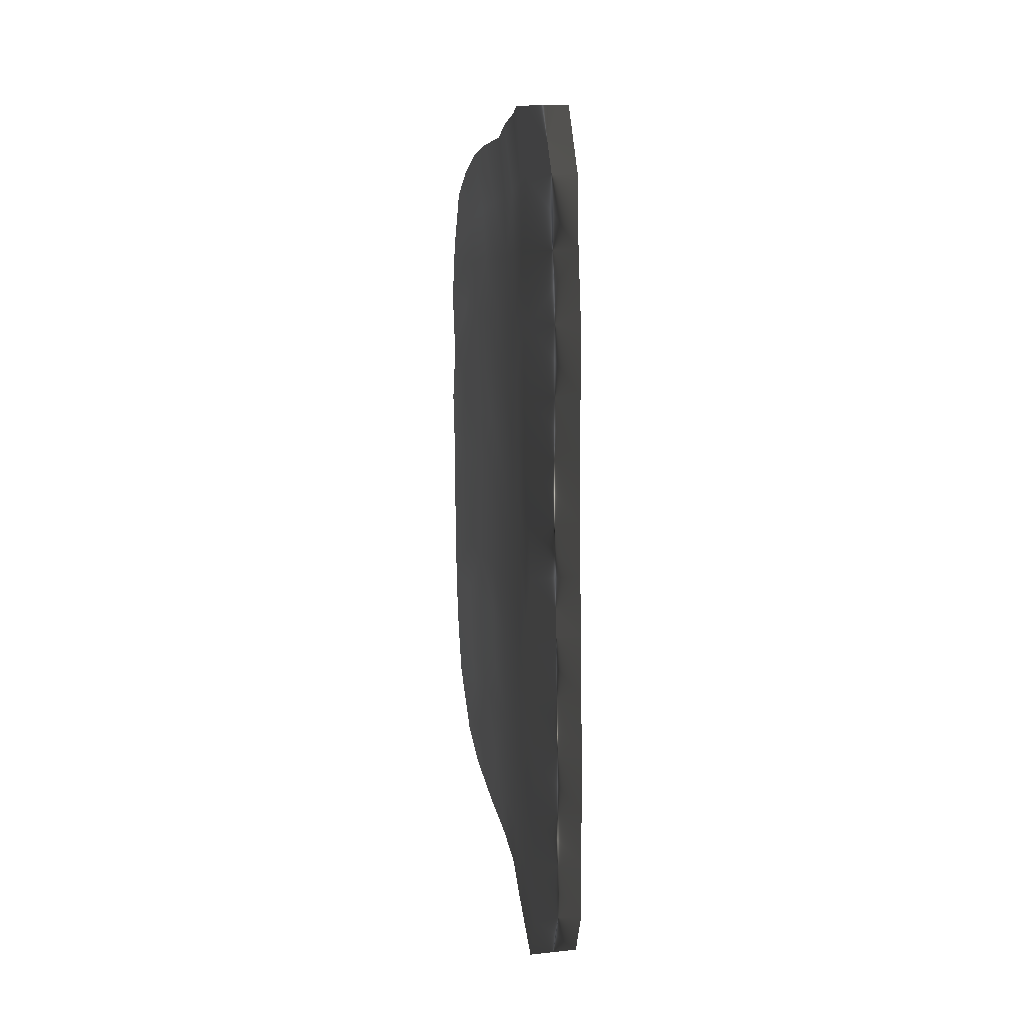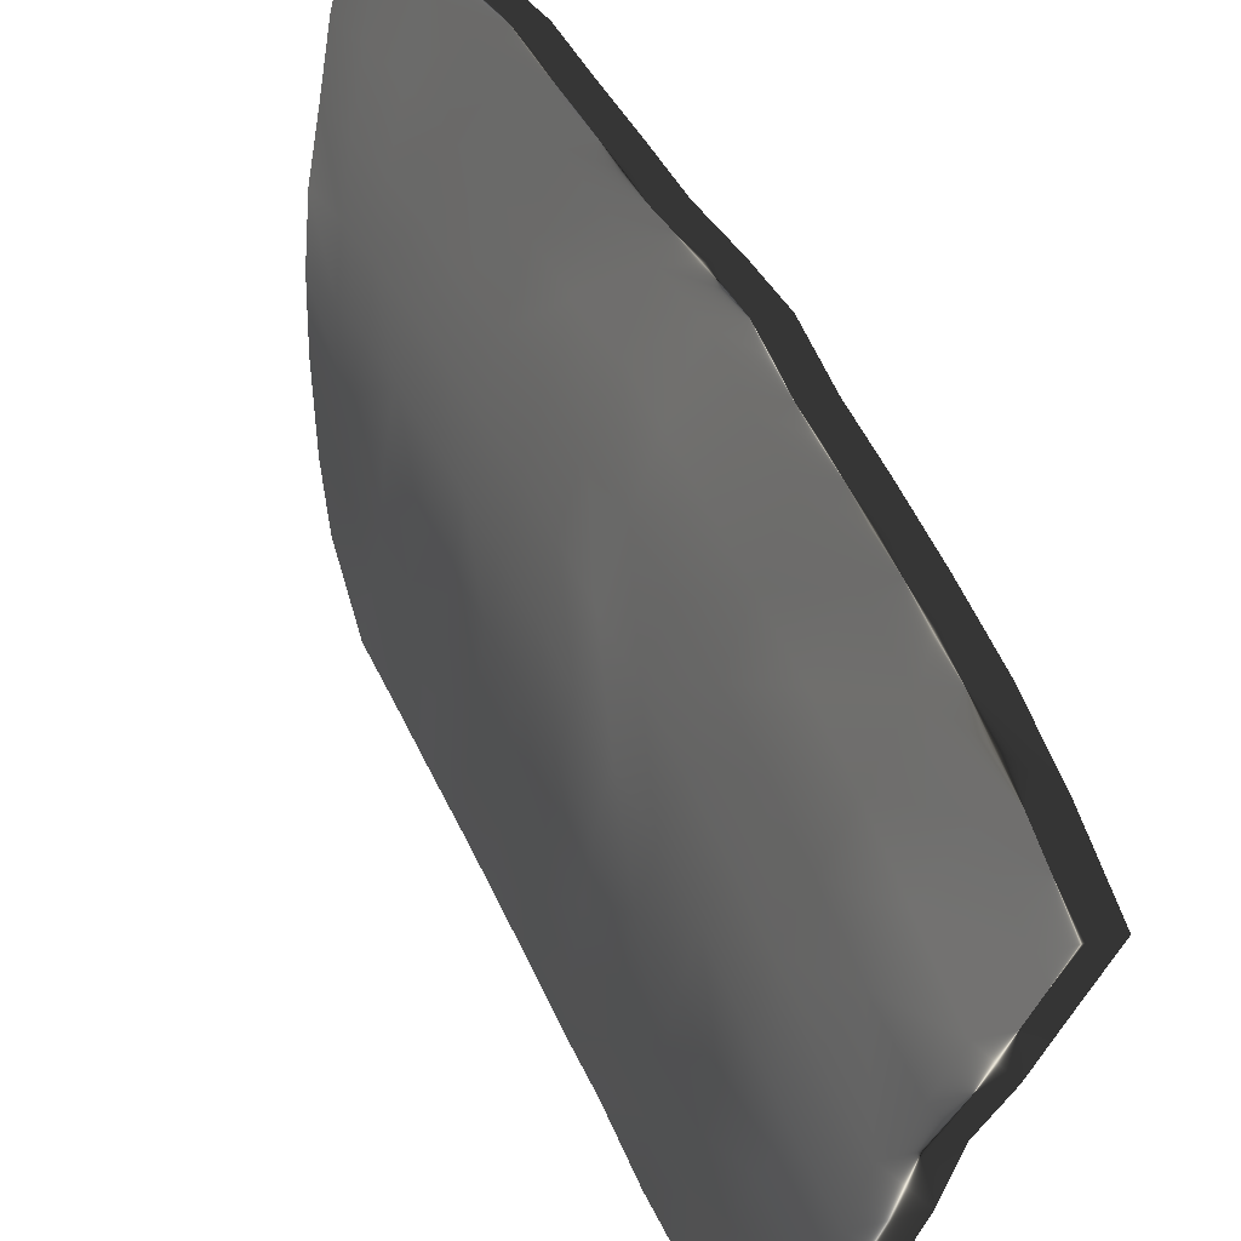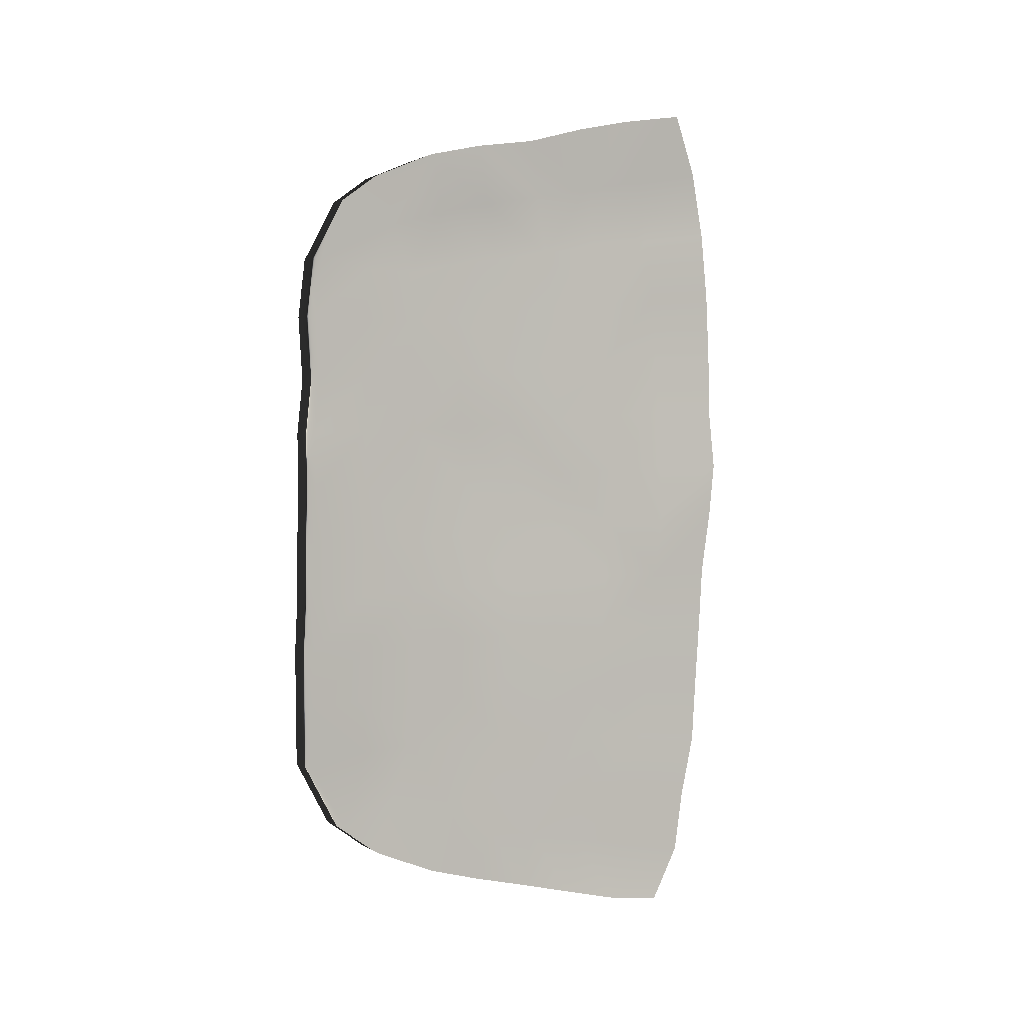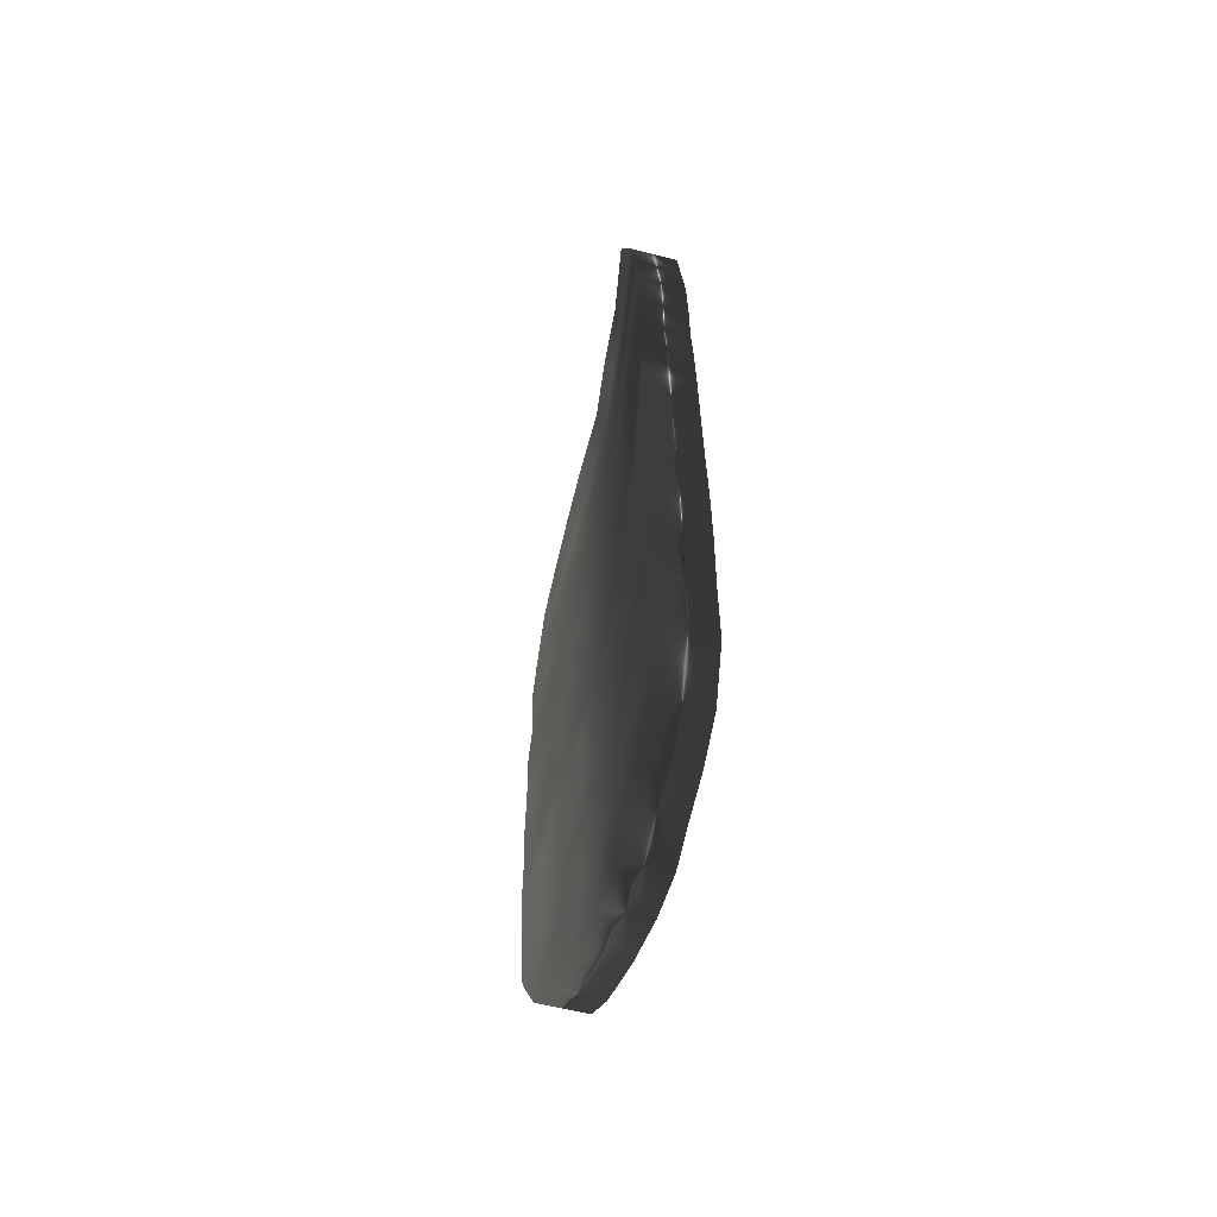
<metadata>
{"format":"obj","ext":"obj","renderer":"f3d","projection":"perspective","resolution":1024,"background":"white","views":[{"elev":14.8,"azim":158.5,"up":"+Z"},{"elev":43.9,"azim":-21.4,"up":"+Y"},{"elev":1.6,"azim":52.7,"up":"+Z"},{"elev":-61.3,"azim":155.8,"up":"+Z"}]}
</metadata>
<code>
v 0.009191 -0.2136 0.08275
v 0.009844 -0.2072 0.08145
v 0.01027 -0.2038 0.08725
v 0.009908 -0.2097 0.09023
v 0.009236 -0.2034 0.0146
v 0.009142 -0.2053 0.00749
v 0.009836 -0.1976 0.004383
v 0.0102 -0.1954 0.01284
v 0.01052 -0.2015 0.08139
v 0.01113 -0.197 0.08927
v 0.01159 -0.1986 0.09644
v 0.01052 -0.2053 0.09352
v 0.008969 -0.2073 0.02067
v 0.009111 -0.2077 0.02723
v 0.008665 -0.2148 0.02662
v 0.008364 -0.2145 0.01892
v 0.01126 -0.1955 0.08258
v 0.009204 -0.2145 0.07546
v 0.00975 -0.2076 0.07503
v 0.009278 -0.2077 0.03393
v 0.008853 -0.2149 0.03374
v 0.01006 -0.2009 0.03419
v 0.009897 -0.201 0.0276
v 0.01093 -0.1941 0.0344
v 0.01073 -0.1943 0.02766
v 0.01995 -0.1583 0.0502
v 0.01775 -0.1651 0.04967
v 0.01743 -0.1659 0.04222
v 0.01942 -0.1591 0.0425
v 0.01551 -0.1727 0.04913
v 0.01542 -0.173 0.04195
v 0.01717 -0.1664 0.03475
v 0.01916 -0.1594 0.03475
v 0.01519 -0.1734 0.03474
v 0.01365 -0.1799 0.04866
v 0.01363 -0.1801 0.04169
v 0.01343 -0.1804 0.0347
v 0.01213 -0.1869 0.04823
v 0.01215 -0.187 0.04144
v 0.01684 -0.1669 0.0273
v 0.01885 -0.1598 0.027
v 0.01109 -0.1938 0.04783
v 0.01107 -0.1939 0.04113
v 0.012 -0.1872 0.03461
v 0.01491 -0.1739 0.02757
v 0.0165 -0.1675 0.01989
v 0.01863 -0.1601 0.01923
v 0.01318 -0.1808 0.02777
v 0.01029 -0.2007 0.04747
v 0.0102 -0.2008 0.04084
v 0.0118 -0.1875 0.02781
v 0.01456 -0.1745 0.02046
v 0.01601 -0.1685 0.01255
v 0.01801 -0.1615 0.01163
v 0.009542 -0.2075 0.04714
v 0.009434 -0.2076 0.04057
v 0.0129 -0.1813 0.02093
v 0.01417 -0.1754 0.01344
v 0.01156 -0.1879 0.02114
v 0.008934 -0.2146 0.04036
v 0.009067 -0.2147 0.04683
v 0.01052 -0.1946 0.02079
v 0.0155 -0.1697 0.005279
v 0.01754 -0.1623 0.004002
v 0.01257 -0.182 0.01426
v 0.00973 -0.201 0.02123
v 0.01371 -0.1765 0.006513
v 0.01136 -0.1883 0.01492
v 0.01511 -0.1716 -0.001924
v 0.01685 -0.1655 -0.002512
v 0.01218 -0.183 0.007696
v 0.01341 -0.1781 -0.000434
v 0.01105 -0.1892 0.008887
v 0.008685 -0.2101 0.01107
v 0.01166 -0.1844 0.001045
v 0.01055 -0.1909 0.002551
v 0.01944 -0.164 0.1039
v 0.01698 -0.1713 0.1028
v 0.01702 -0.169 0.09501
v 0.01951 -0.1611 0.09645
v 0.01735 -0.1676 0.08712
v 0.01989 -0.1598 0.08819
v 0.01516 -0.1762 0.09364
v 0.01551 -0.1778 0.1013
v 0.01757 -0.1667 0.07922
v 0.01991 -0.1589 0.07989
v 0.01542 -0.175 0.08604
v 0.01371 -0.1845 0.09929
v 0.01346 -0.1832 0.09217
v 0.01556 -0.174 0.07843
v 0.01362 -0.1821 0.08489
v 0.01765 -0.1661 0.07144
v 0.02001 -0.1586 0.07166
v 0.01264 -0.192 0.09804
v 0.01213 -0.1903 0.0908
v 0.01377 -0.1812 0.07757
v 0.01565 -0.1734 0.07092
v 0.01226 -0.189 0.08376
v 0.01771 -0.1657 0.06397
v 0.02009 -0.1585 0.06415
v 0.01383 -0.1805 0.07027
v 0.01236 -0.1881 0.07669
v 0.01568 -0.173 0.06355
v 0.01774 -0.1653 0.0567
v 0.02032 -0.1578 0.0568
v 0.01132 -0.1947 0.07584
v 0.01235 -0.1875 0.06958
v 0.01378 -0.1801 0.06303
v 0.01563 -0.1727 0.0563
v 0.01048 -0.2012 0.07516
v 0.01126 -0.1943 0.06893
v 0.01218 -0.1871 0.06248
v 0.01363 -0.1799 0.05584
v 0.01042 -0.2009 0.06841
v 0.01104 -0.194 0.06196
v 0.01214 -0.1869 0.05537
v 0.009684 -0.2075 0.06805
v 0.009136 -0.2139 0.06762
v 0.01032 -0.2008 0.06151
v 0.01107 -0.1938 0.05493
v 0.009625 -0.2076 0.06115
v 0.01029 -0.2007 0.05453
v 0.009187 -0.2147 0.06085
v 0.009575 -0.2076 0.05418
v 0.00909 -0.2145 0.05389
v 0.01511 -0.2146 0.08271
v 0.01583 -0.2107 0.09018
v 0.01619 -0.2048 0.08721
v 0.01576 -0.2082 0.0814
v 0.01515 -0.2044 0.01456
v 0.01612 -0.1963 0.0128
v 0.01575 -0.1986 0.004338
v 0.01506 -0.2062 0.007445
v 0.01643 -0.2024 0.08135
v 0.01644 -0.2063 0.09347
v 0.01751 -0.1996 0.0964
v 0.01705 -0.198 0.08923
v 0.01489 -0.2083 0.02063
v 0.01428 -0.2155 0.01887
v 0.01458 -0.2158 0.02657
v 0.01503 -0.2086 0.02719
v 0.01718 -0.1965 0.08253
v 0.01567 -0.2086 0.07498
v 0.01512 -0.2155 0.07541
v 0.0152 -0.2087 0.03389
v 0.01477 -0.2159 0.0337
v 0.01598 -0.2019 0.03415
v 0.01581 -0.2019 0.02756
v 0.01685 -0.1951 0.03435
v 0.01665 -0.1953 0.02762
v 0.02587 -0.1593 0.05015
v 0.02534 -0.1601 0.04245
v 0.02335 -0.1669 0.04217
v 0.02366 -0.1661 0.04963
v 0.02143 -0.1736 0.04909
v 0.02134 -0.174 0.0419
v 0.02508 -0.1604 0.0347
v 0.02309 -0.1674 0.0347
v 0.02111 -0.1744 0.0347
v 0.01957 -0.1808 0.04861
v 0.01954 -0.1811 0.04164
v 0.01935 -0.1813 0.03466
v 0.01805 -0.1879 0.04818
v 0.01807 -0.188 0.04139
v 0.02476 -0.1608 0.02696
v 0.02276 -0.1679 0.02726
v 0.017 -0.1948 0.04779
v 0.01698 -0.1949 0.04108
v 0.01792 -0.1882 0.03456
v 0.02083 -0.1749 0.02753
v 0.02455 -0.1611 0.01919
v 0.02242 -0.1685 0.01984
v 0.0191 -0.1817 0.02773
v 0.01621 -0.2017 0.04742
v 0.01612 -0.2018 0.04079
v 0.01772 -0.1885 0.02777
v 0.02048 -0.1755 0.02041
v 0.02393 -0.1625 0.01159
v 0.02193 -0.1695 0.01251
v 0.01546 -0.2084 0.0471
v 0.01535 -0.2086 0.04052
v 0.01881 -0.1823 0.02089
v 0.02009 -0.1764 0.0134
v 0.01747 -0.1889 0.0211
v 0.01485 -0.2156 0.04031
v 0.01499 -0.2157 0.04678
v 0.01644 -0.1956 0.02074
v 0.02346 -0.1633 0.003957
v 0.02141 -0.1707 0.005234
v 0.01849 -0.183 0.01422
v 0.01565 -0.202 0.02119
v 0.01963 -0.1775 0.006468
v 0.01728 -0.1893 0.01487
v 0.02277 -0.1665 -0.002557
v 0.02103 -0.1726 -0.001969
v 0.0181 -0.184 0.007651
v 0.01932 -0.1791 -0.000479
v 0.01697 -0.1902 0.008842
v 0.0146 -0.2111 0.01102
v 0.01758 -0.1854 0.001
v 0.01647 -0.1919 0.002506
v 0.02536 -0.165 0.1039
v 0.02542 -0.1621 0.09641
v 0.02294 -0.17 0.09496
v 0.0229 -0.1723 0.1027
v 0.02581 -0.1608 0.08815
v 0.02327 -0.1686 0.08708
v 0.02107 -0.1772 0.09359
v 0.02143 -0.1788 0.1012
v 0.02583 -0.1599 0.07985
v 0.02349 -0.1677 0.07917
v 0.02133 -0.176 0.08599
v 0.01963 -0.1855 0.09925
v 0.01938 -0.1842 0.09212
v 0.02148 -0.175 0.07838
v 0.01954 -0.1831 0.08485
v 0.02593 -0.1596 0.07161
v 0.02356 -0.1671 0.0714
v 0.01856 -0.193 0.09799
v 0.01805 -0.1912 0.09075
v 0.01968 -0.1822 0.07752
v 0.02157 -0.1744 0.07087
v 0.01818 -0.1899 0.08371
v 0.026 -0.1595 0.0641
v 0.02363 -0.1667 0.06392
v 0.01974 -0.1815 0.07022
v 0.01828 -0.1891 0.07664
v 0.02159 -0.174 0.06351
v 0.02623 -0.1588 0.05675
v 0.02366 -0.1663 0.05665
v 0.01724 -0.1957 0.0758
v 0.01827 -0.1885 0.06953
v 0.01969 -0.1811 0.06298
v 0.02154 -0.1737 0.05626
v 0.0164 -0.2022 0.07512
v 0.01718 -0.1953 0.06889
v 0.01809 -0.1881 0.06243
v 0.01955 -0.1809 0.05579
v 0.01634 -0.2019 0.06837
v 0.01696 -0.195 0.06191
v 0.01806 -0.1879 0.05532
v 0.0156 -0.2085 0.06801
v 0.01505 -0.2149 0.06758
v 0.01624 -0.2018 0.06146
v 0.01699 -0.1948 0.05489
v 0.01554 -0.2086 0.0611
v 0.01621 -0.2017 0.05448
v 0.01511 -0.2157 0.06081
v 0.01549 -0.2086 0.05413
v 0.01501 -0.2155 0.05384
f 1 2 3
f 3 4 1
f 5 6 7
f 7 8 5
f 2 9 3
f 3 10 11
f 11 12 3
f 3 12 4
f 13 14 15
f 15 16 13
f 10 3 9
f 9 17 10
f 2 1 18
f 18 19 2
f 20 21 15
f 15 14 20
f 22 20 14
f 14 23 22
f 24 22 23
f 23 25 24
f 26 27 28
f 28 29 26
f 30 31 28
f 28 27 30
f 29 28 32
f 32 33 29
f 34 32 28
f 28 31 34
f 35 36 31
f 31 30 35
f 36 37 34
f 34 31 36
f 38 39 36
f 36 35 38
f 33 32 40
f 40 41 33
f 42 43 39
f 39 38 42
f 39 44 37
f 37 36 39
f 32 34 45
f 45 40 32
f 41 40 46
f 46 47 41
f 34 37 48
f 48 45 34
f 49 50 43
f 43 42 49
f 43 24 44
f 44 39 43
f 44 51 48
f 48 37 44
f 40 45 52
f 52 46 40
f 47 46 53
f 53 54 47
f 44 24 25
f 25 51 44
f 55 56 50
f 50 49 55
f 45 48 57
f 57 52 45
f 50 22 24
f 24 43 50
f 46 52 58
f 58 53 46
f 51 59 57
f 57 48 51
f 60 56 55
f 55 61 60
f 59 51 25
f 25 62 59
f 54 53 63
f 63 64 54
f 20 22 50
f 50 56 20
f 52 57 65
f 65 58 52
f 66 62 25
f 25 23 66
f 53 58 67
f 67 63 53
f 66 23 14
f 14 13 66
f 65 57 59
f 59 68 65
f 21 20 56
f 56 60 21
f 64 63 69
f 69 70 64
f 8 68 59
f 59 62 8
f 58 65 71
f 71 67 58
f 66 5 8
f 8 62 66
f 5 66 13
f 69 63 67
f 67 72 69
f 71 65 68
f 68 73 71
f 74 5 13
f 13 16 74
f 72 67 71
f 71 75 72
f 8 73 68
f 75 71 73
f 73 76 75
f 76 73 8
f 8 7 76
f 74 6 5
f 77 78 79
f 79 80 77
f 80 79 81
f 81 82 80
f 83 79 78
f 78 84 83
f 82 81 85
f 85 86 82
f 79 83 87
f 87 81 79
f 88 89 83
f 83 84 88
f 81 87 90
f 90 85 81
f 91 87 83
f 83 89 91
f 86 85 92
f 92 93 86
f 94 95 89
f 89 88 94
f 90 87 91
f 91 96 90
f 97 92 85
f 85 90 97
f 95 98 91
f 91 89 95
f 93 92 99
f 99 100 93
f 11 10 95
f 95 94 11
f 90 96 101
f 101 97 90
f 102 96 91
f 91 98 102
f 98 95 10
f 10 17 98
f 92 97 103
f 103 99 92
f 100 99 104
f 104 105 100
f 17 106 102
f 102 98 17
f 96 102 107
f 107 101 96
f 97 101 108
f 108 103 97
f 99 103 109
f 109 104 99
f 105 104 27
f 27 26 105
f 110 106 17
f 17 9 110
f 107 102 106
f 106 111 107
f 108 101 107
f 107 112 108
f 109 103 108
f 108 113 109
f 27 104 109
f 109 30 27
f 19 110 9
f 9 2 19
f 111 106 110
f 110 114 111
f 112 107 111
f 111 115 112
f 113 108 112
f 112 116 113
f 30 109 113
f 113 35 30
f 117 114 110
f 110 19 117
f 19 18 118
f 118 117 19
f 119 115 111
f 111 114 119
f 116 112 115
f 115 120 116
f 35 113 116
f 116 38 35
f 121 119 114
f 114 117 121
f 120 115 119
f 119 122 120
f 38 116 120
f 120 42 38
f 123 121 117
f 117 118 123
f 124 122 119
f 119 121 124
f 42 120 122
f 122 49 42
f 125 124 121
f 121 123 125
f 49 122 124
f 124 55 49
f 61 55 124
f 124 125 61
f 126 127 128
f 128 129 126
f 130 131 132
f 132 133 130
f 129 128 134
f 128 135 136
f 136 137 128
f 128 127 135
f 138 139 140
f 140 141 138
f 137 142 134
f 134 128 137
f 129 143 144
f 144 126 129
f 145 141 140
f 140 146 145
f 147 148 141
f 141 145 147
f 149 150 148
f 148 147 149
f 151 152 153
f 153 154 151
f 155 154 153
f 153 156 155
f 152 157 158
f 158 153 152
f 159 156 153
f 153 158 159
f 160 155 156
f 156 161 160
f 161 156 159
f 159 162 161
f 163 160 161
f 161 164 163
f 157 165 166
f 166 158 157
f 167 163 164
f 164 168 167
f 164 161 162
f 162 169 164
f 158 166 170
f 170 159 158
f 165 171 172
f 172 166 165
f 159 170 173
f 173 162 159
f 174 167 168
f 168 175 174
f 168 164 169
f 169 149 168
f 169 162 173
f 173 176 169
f 166 172 177
f 177 170 166
f 171 178 179
f 179 172 171
f 169 176 150
f 150 149 169
f 180 174 175
f 175 181 180
f 170 177 182
f 182 173 170
f 175 168 149
f 149 147 175
f 172 179 183
f 183 177 172
f 176 173 182
f 182 184 176
f 185 186 180
f 180 181 185
f 184 187 150
f 150 176 184
f 178 188 189
f 189 179 178
f 145 181 175
f 175 147 145
f 177 183 190
f 190 182 177
f 191 148 150
f 150 187 191
f 179 189 192
f 192 183 179
f 191 138 141
f 141 148 191
f 190 193 184
f 184 182 190
f 146 185 181
f 181 145 146
f 188 194 195
f 195 189 188
f 131 187 184
f 184 193 131
f 183 192 196
f 196 190 183
f 191 187 131
f 131 130 191
f 130 138 191
f 195 197 192
f 192 189 195
f 196 198 193
f 193 190 196
f 199 139 138
f 138 130 199
f 197 200 196
f 196 192 197
f 131 193 198
f 200 201 198
f 198 196 200
f 201 132 131
f 131 198 201
f 199 130 133
f 202 203 204
f 204 205 202
f 203 206 207
f 207 204 203
f 208 209 205
f 205 204 208
f 206 210 211
f 211 207 206
f 204 207 212
f 212 208 204
f 213 209 208
f 208 214 213
f 207 211 215
f 215 212 207
f 216 214 208
f 208 212 216
f 210 217 218
f 218 211 210
f 219 213 214
f 214 220 219
f 215 221 216
f 216 212 215
f 222 215 211
f 211 218 222
f 220 214 216
f 216 223 220
f 217 224 225
f 225 218 217
f 136 219 220
f 220 137 136
f 215 222 226
f 226 221 215
f 227 223 216
f 216 221 227
f 223 142 137
f 137 220 223
f 218 225 228
f 228 222 218
f 224 229 230
f 230 225 224
f 142 223 227
f 227 231 142
f 221 226 232
f 232 227 221
f 222 228 233
f 233 226 222
f 225 230 234
f 234 228 225
f 229 151 154
f 154 230 229
f 235 134 142
f 142 231 235
f 232 236 231
f 231 227 232
f 233 237 232
f 232 226 233
f 234 238 233
f 233 228 234
f 154 155 234
f 234 230 154
f 143 129 134
f 134 235 143
f 236 239 235
f 235 231 236
f 237 240 236
f 236 232 237
f 238 241 237
f 237 233 238
f 155 160 238
f 238 234 155
f 242 143 235
f 235 239 242
f 143 242 243
f 243 144 143
f 244 239 236
f 236 240 244
f 241 245 240
f 240 237 241
f 160 163 241
f 241 238 160
f 246 242 239
f 239 244 246
f 245 247 244
f 244 240 245
f 163 167 245
f 245 241 163
f 248 243 242
f 242 246 248
f 249 246 244
f 244 247 249
f 167 174 247
f 247 245 167
f 250 248 246
f 246 249 250
f 174 180 249
f 249 247 174
f 186 250 249
f 249 180 186
f 139 16 15
f 15 140 139
f 140 15 21
f 21 146 140
f 146 21 60
f 60 185 146
f 61 186 185
f 185 60 61
f 186 61 125
f 125 250 186
f 250 125 123
f 123 248 250
f 248 123 118
f 118 243 248
f 243 118 18
f 18 144 243
f 144 18 1
f 1 126 144
f 126 1 4
f 4 127 126
f 127 4 12
f 12 135 127
f 135 12 11
f 11 136 135
f 136 11 94
f 94 219 136
f 88 213 219
f 219 94 88
f 213 88 84
f 84 209 213
f 209 84 78
f 78 205 209
f 205 78 77
f 77 202 205
f 202 77 80
f 80 203 202
f 203 80 82
f 82 206 203
f 210 206 82
f 82 86 210
f 210 86 93
f 93 217 210
f 217 93 100
f 100 224 217
f 224 100 105
f 105 229 224
f 229 105 26
f 26 151 229
f 151 26 29
f 29 152 151
f 152 29 33
f 33 157 152
f 157 33 41
f 41 165 157
f 165 41 47
f 47 171 165
f 171 47 54
f 54 178 171
f 178 54 64
f 64 188 178
f 188 64 70
f 70 194 188
f 194 70 69
f 69 195 194
f 195 69 72
f 72 197 195
f 197 72 75
f 75 200 197
f 200 75 76
f 76 201 200
f 132 7 6
f 6 133 132
f 201 76 7
f 7 132 201
f 133 6 74
f 74 199 133
f 199 74 16
f 16 139 199

</code>
